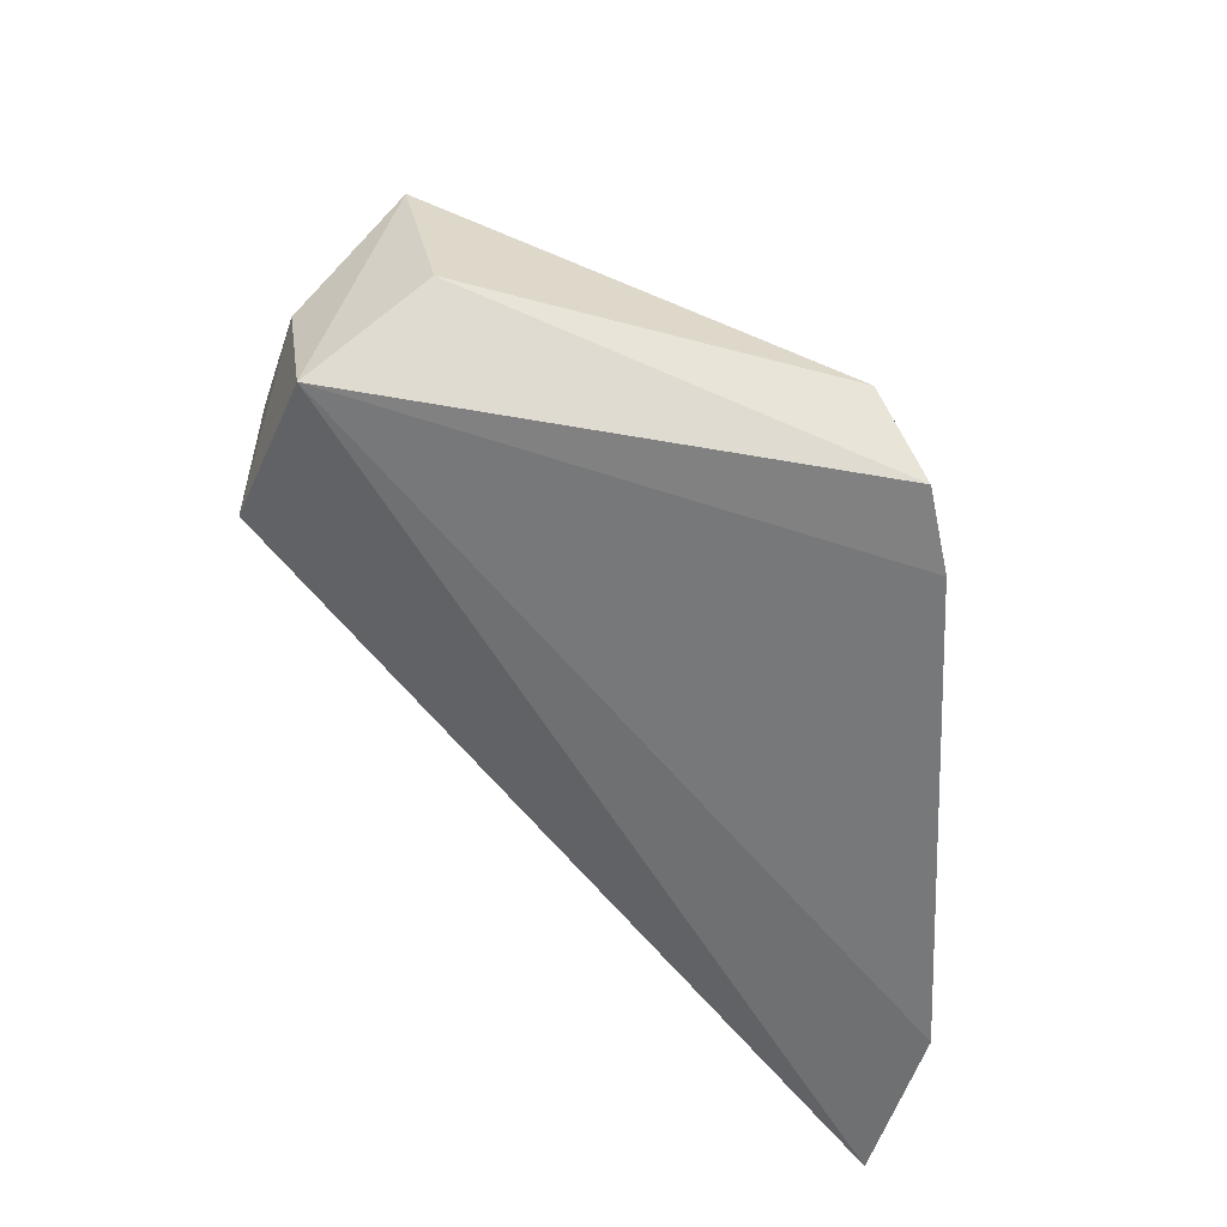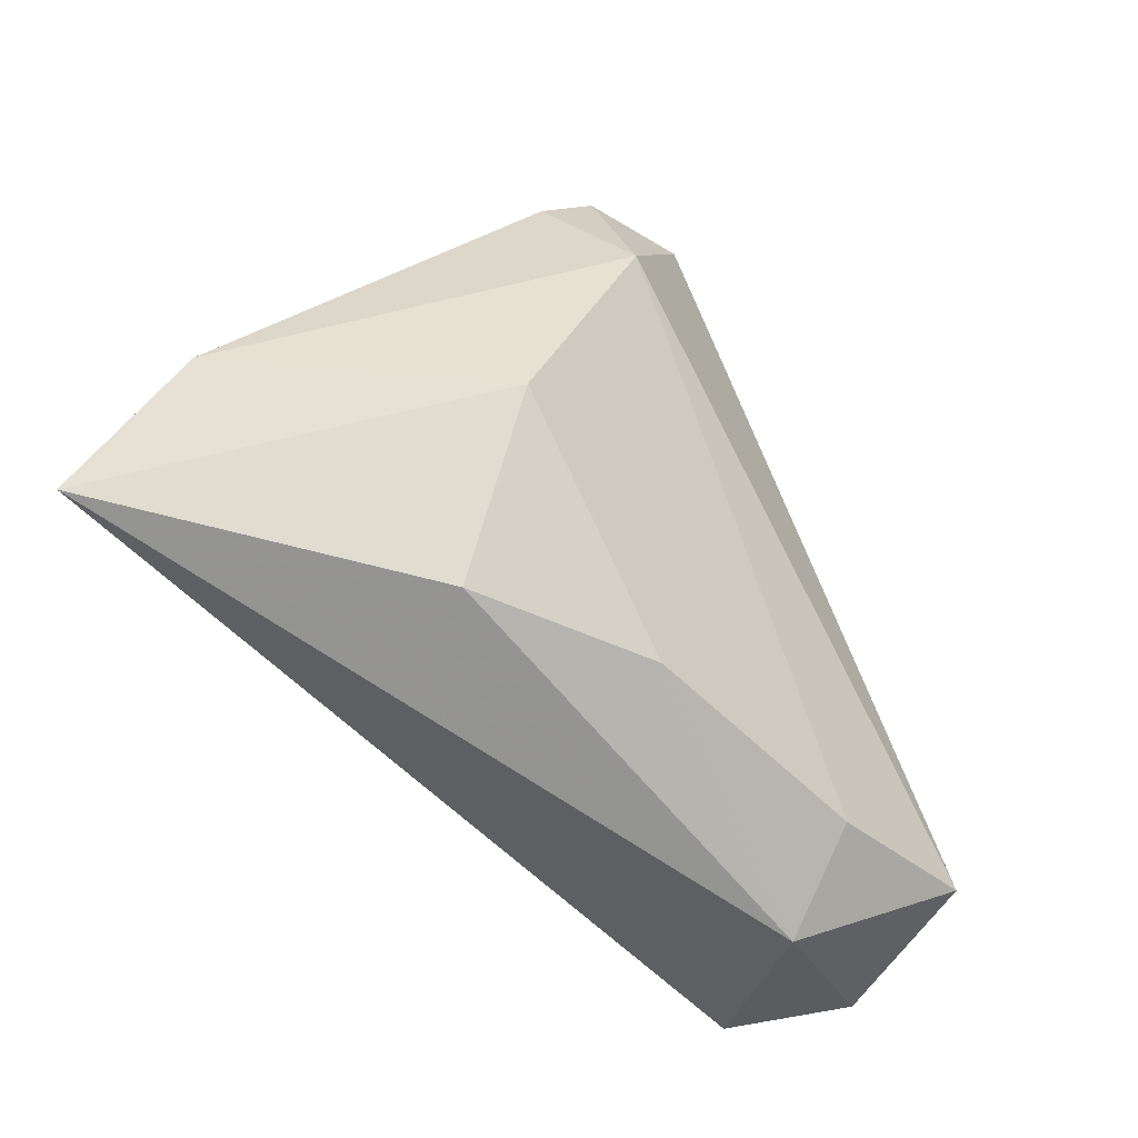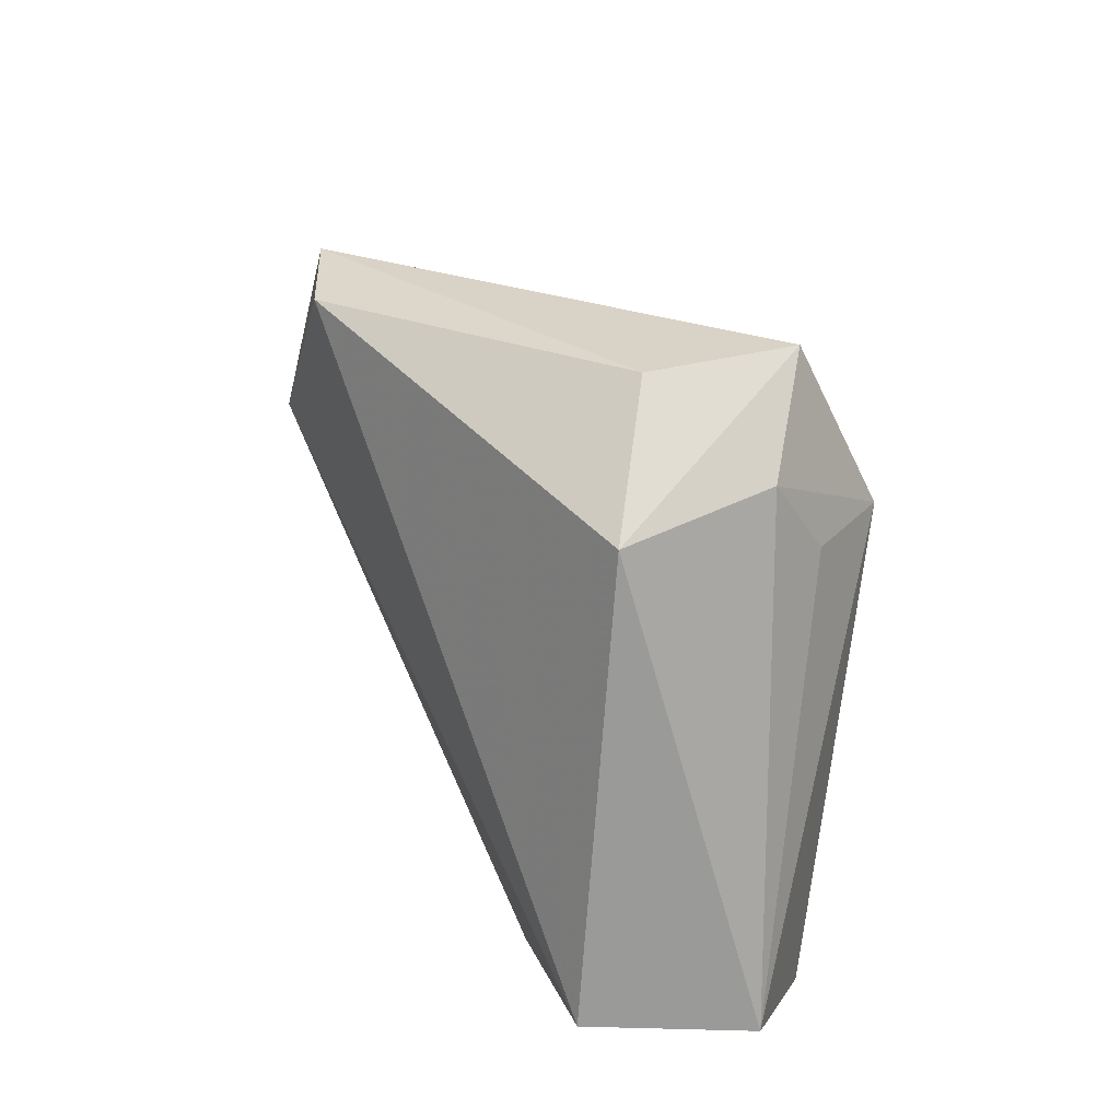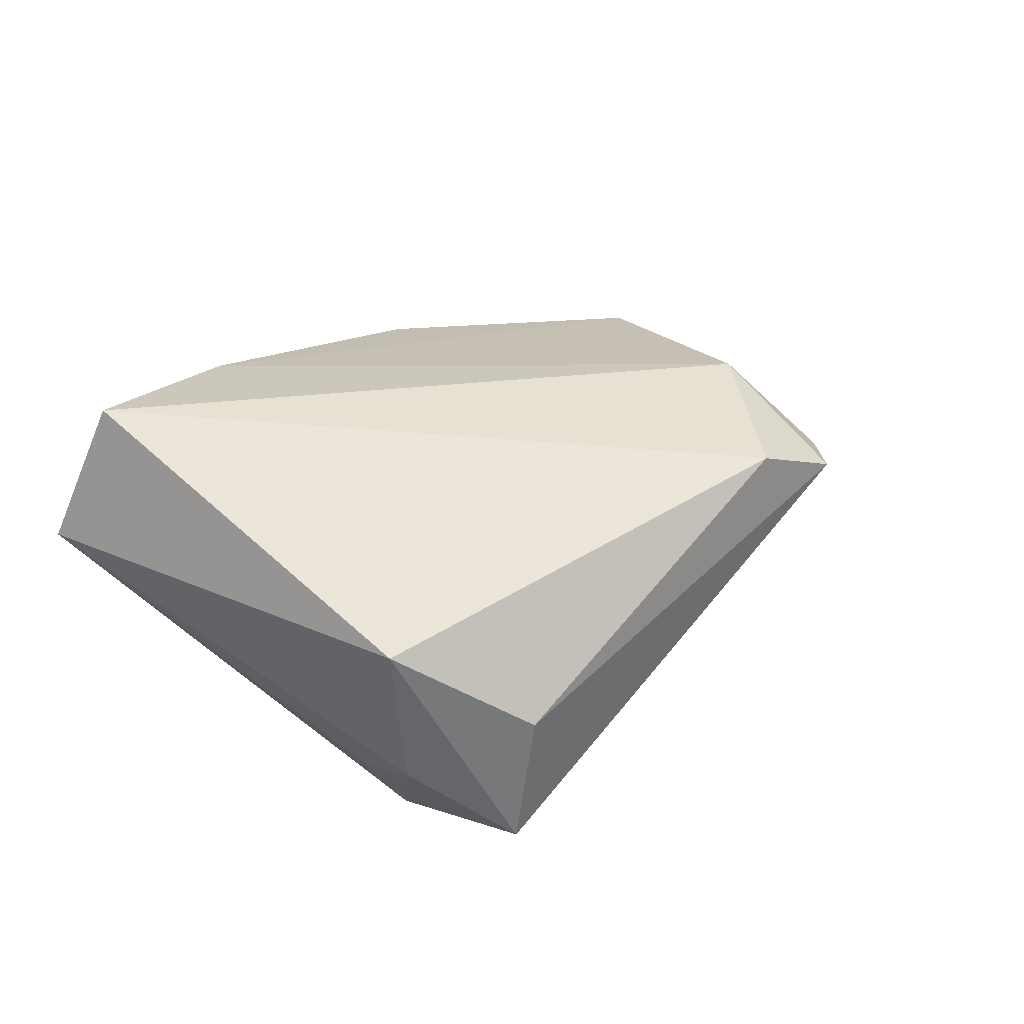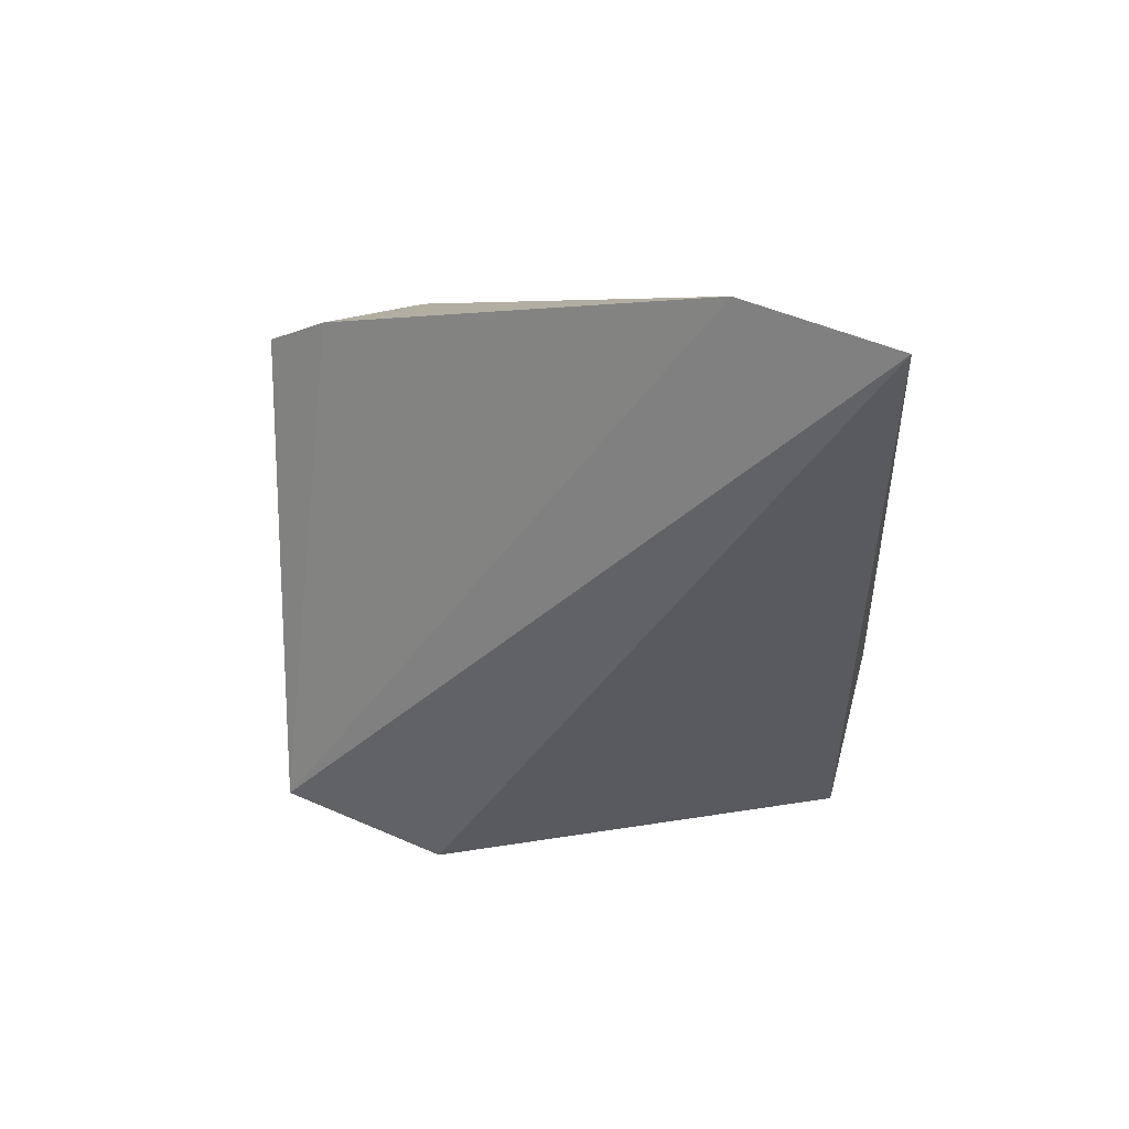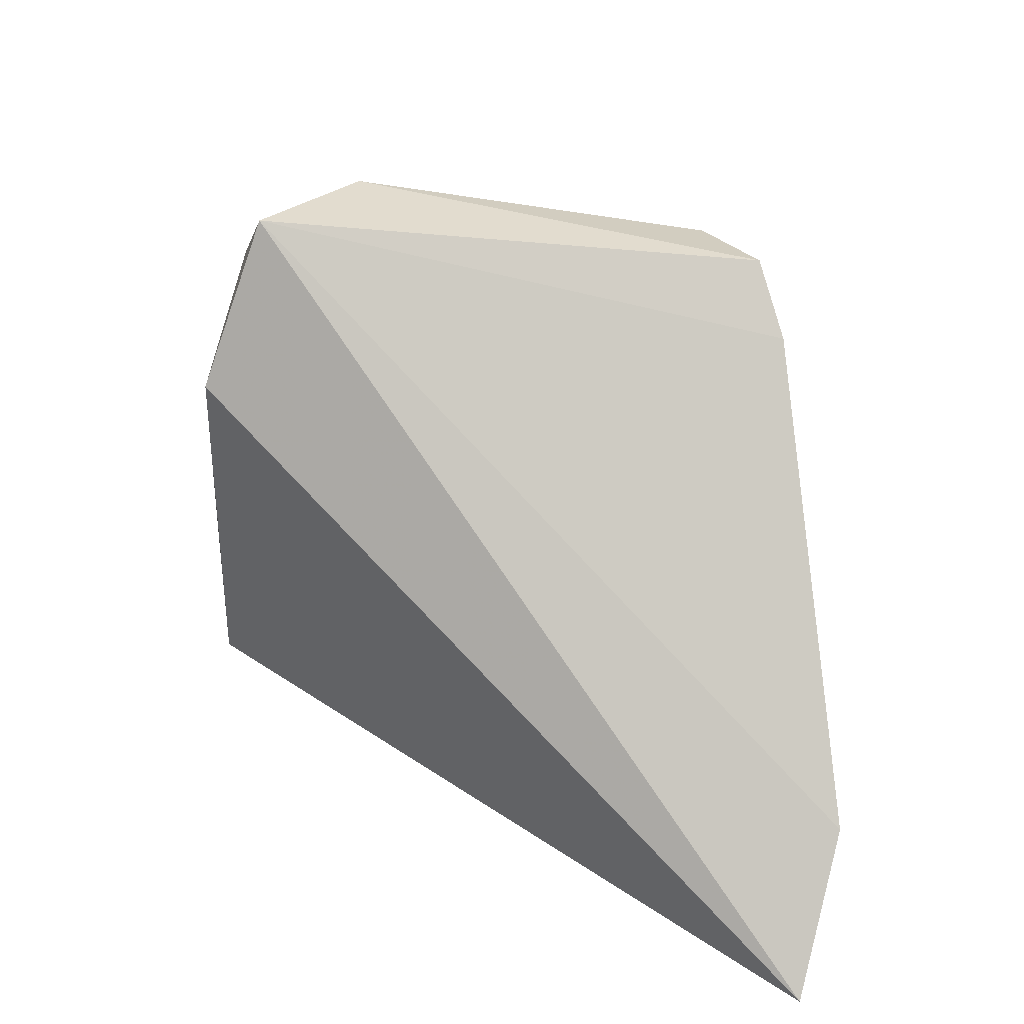
<metadata>
{"format":"obj","ext":"obj","renderer":"f3d","projection":"perspective","resolution":1024,"background":"white","views":[{"elev":67.5,"azim":-141.9,"up":"+Y"},{"elev":-56.4,"azim":-58.8,"up":"+Y"},{"elev":33.1,"azim":61.4,"up":"+Y"},{"elev":38.6,"azim":143.0,"up":"+Z"},{"elev":-41.5,"azim":-85.4,"up":"+Z"},{"elev":30.9,"azim":-148.2,"up":"+Y"}]}
</metadata>
<code>
v -0.01848 -0.02873 0.007436
v 0.02701 -0.03624 0.007419
v 0.02191 -0.02728 0.01781
v -0.03071 0.03862 0.01665
v -0.03016 0.01949 0.02227
v 0.03274 0.02376 -0.01236
v 0.05048 -0.02381 0.004031
v -0.008363 -0.02827 0.01138
v 0.03392 0.03196 0.0132
v -0.01984 0.03811 0.02227
v 0.02677 0.02284 -0.02349
v -0.06022 -0.01863 -0.01357
v 0.02063 0.04297 0.002948
v 0.03974 -0.03052 -0.008068
v 0.02351 0.0431 -0.01449
v 0.03308 0.03339 -0.005955
v -0.03018 -0.03317 0.0004901
v -0.03635 0.03078 0.01293
v -0.06189 -0.03624 -0.02578
v -0.03625 -0.01063 0.01162
v 0.04225 -0.02164 0.02227
f 11 14 19
f 15 11 19
f 21 5 3
f 19 14 2
f 2 21 3
f 11 15 16
f 16 6 11
f 16 15 9
f 3 5 20
f 10 21 9
f 5 21 10
f 19 2 17
f 17 20 19
f 9 21 7
f 7 16 9
f 7 2 14
f 21 2 7
f 6 16 7
f 14 11 7
f 11 6 7
f 19 20 12
f 12 20 5
f 12 15 19
f 9 15 13
f 13 10 9
f 3 20 8
f 8 2 3
f 8 17 2
f 4 13 15
f 10 13 4
f 5 10 4
f 20 17 1
f 1 8 20
f 17 8 1
f 15 12 18
f 18 4 15
f 18 12 5
f 5 4 18

</code>
